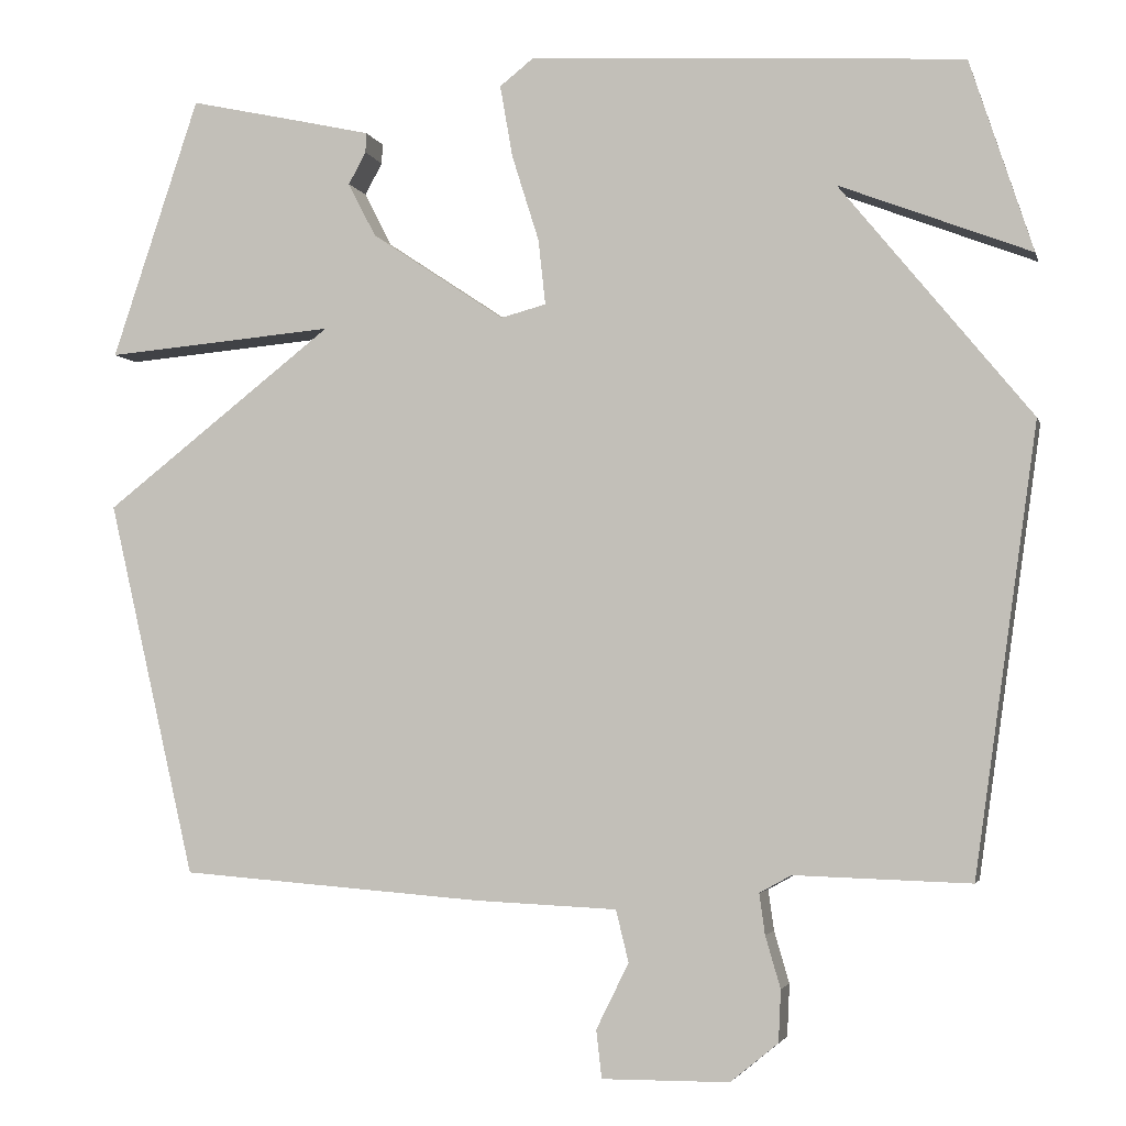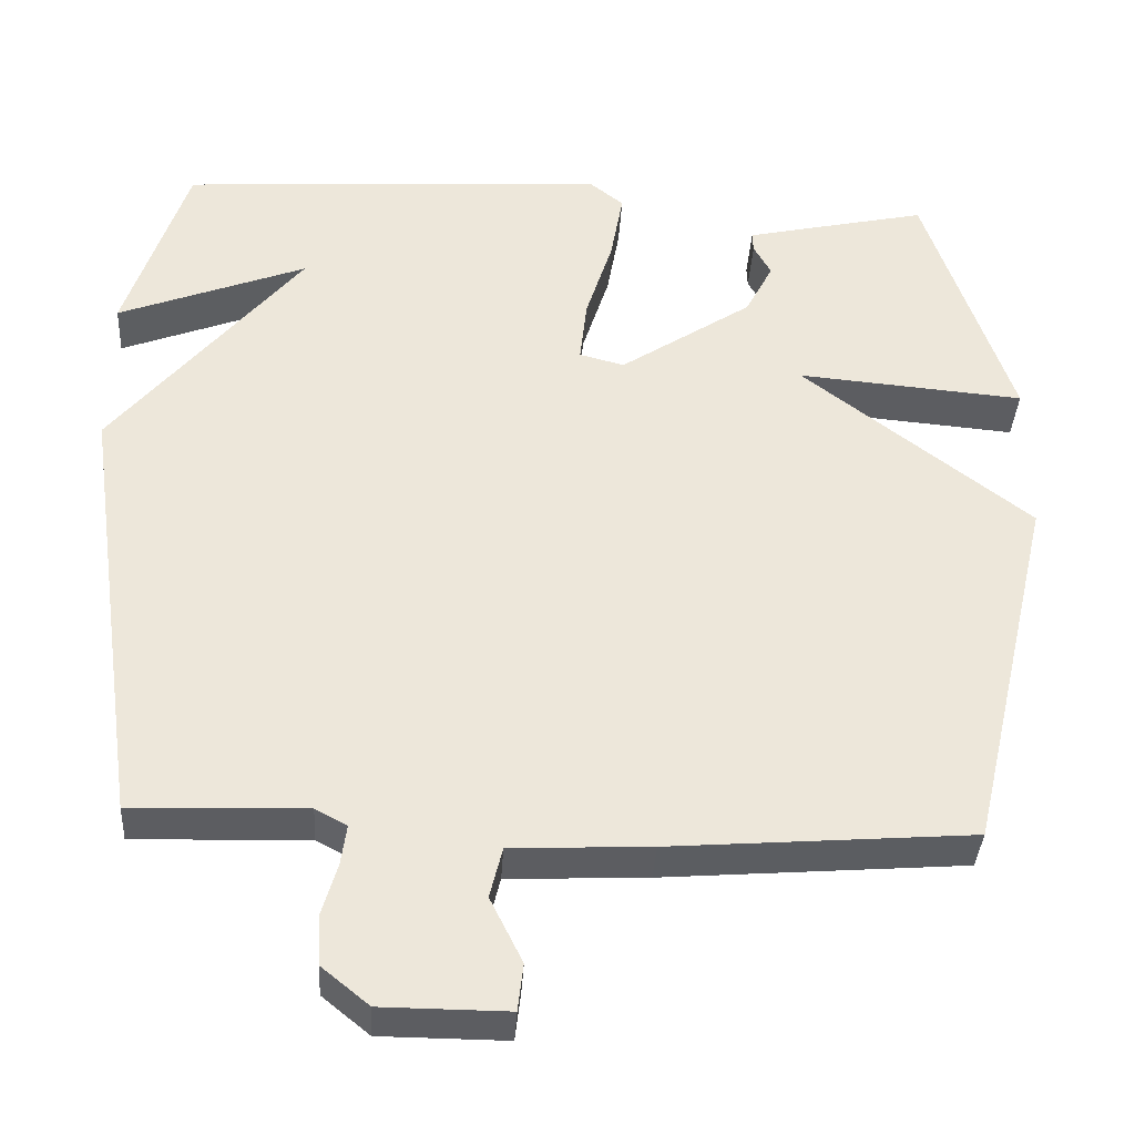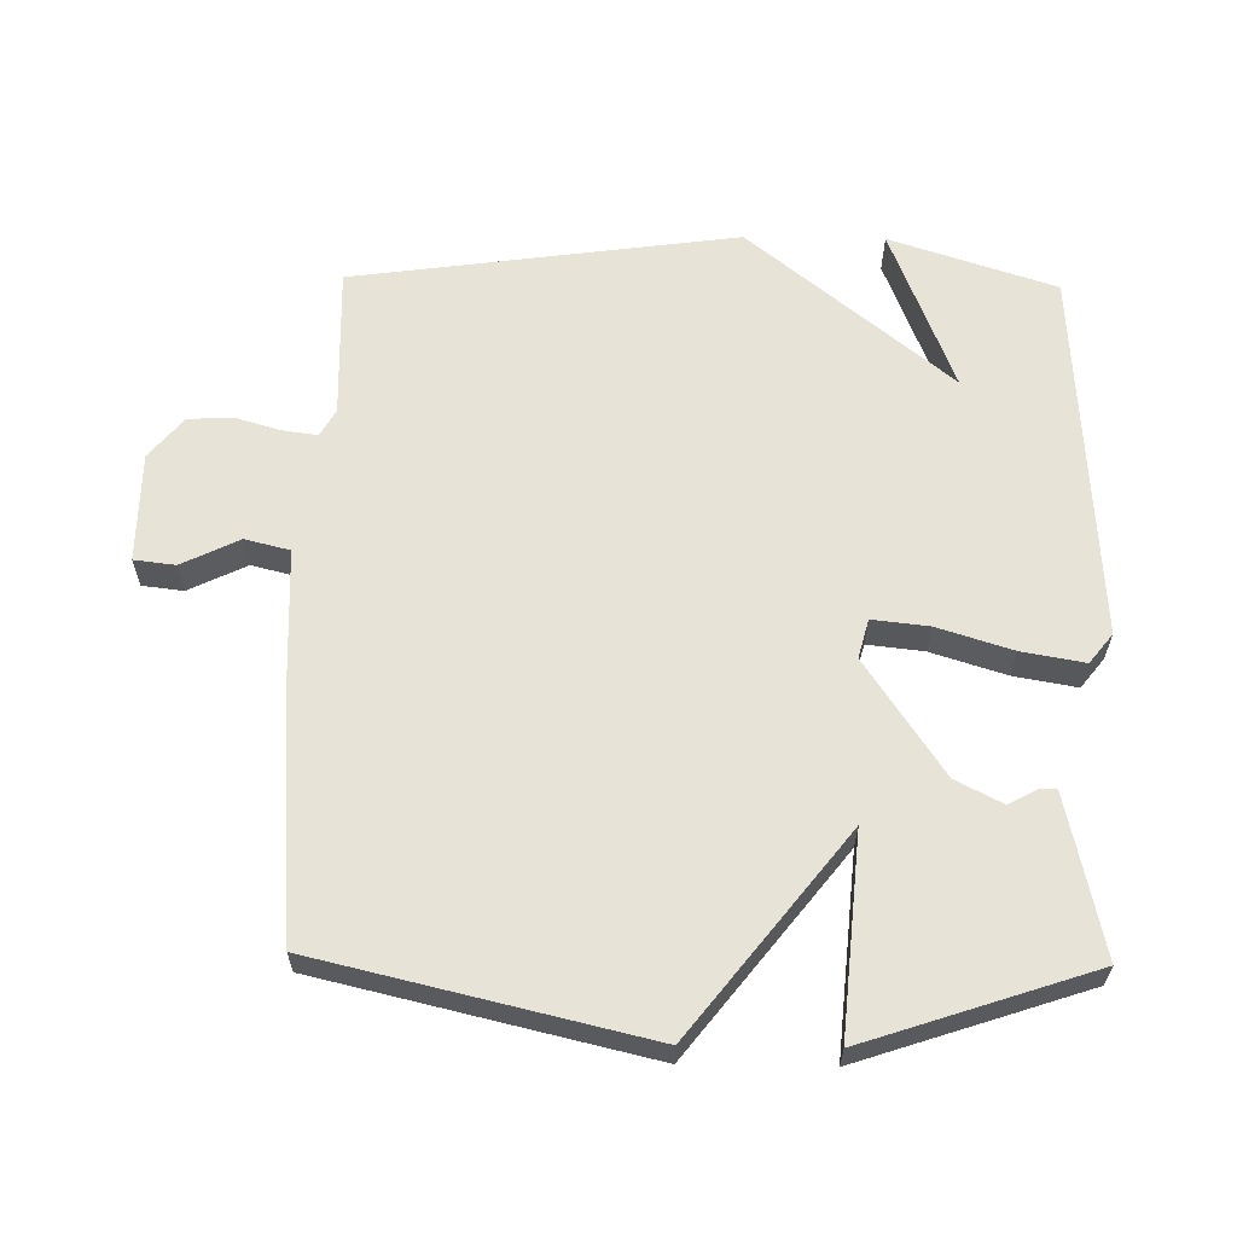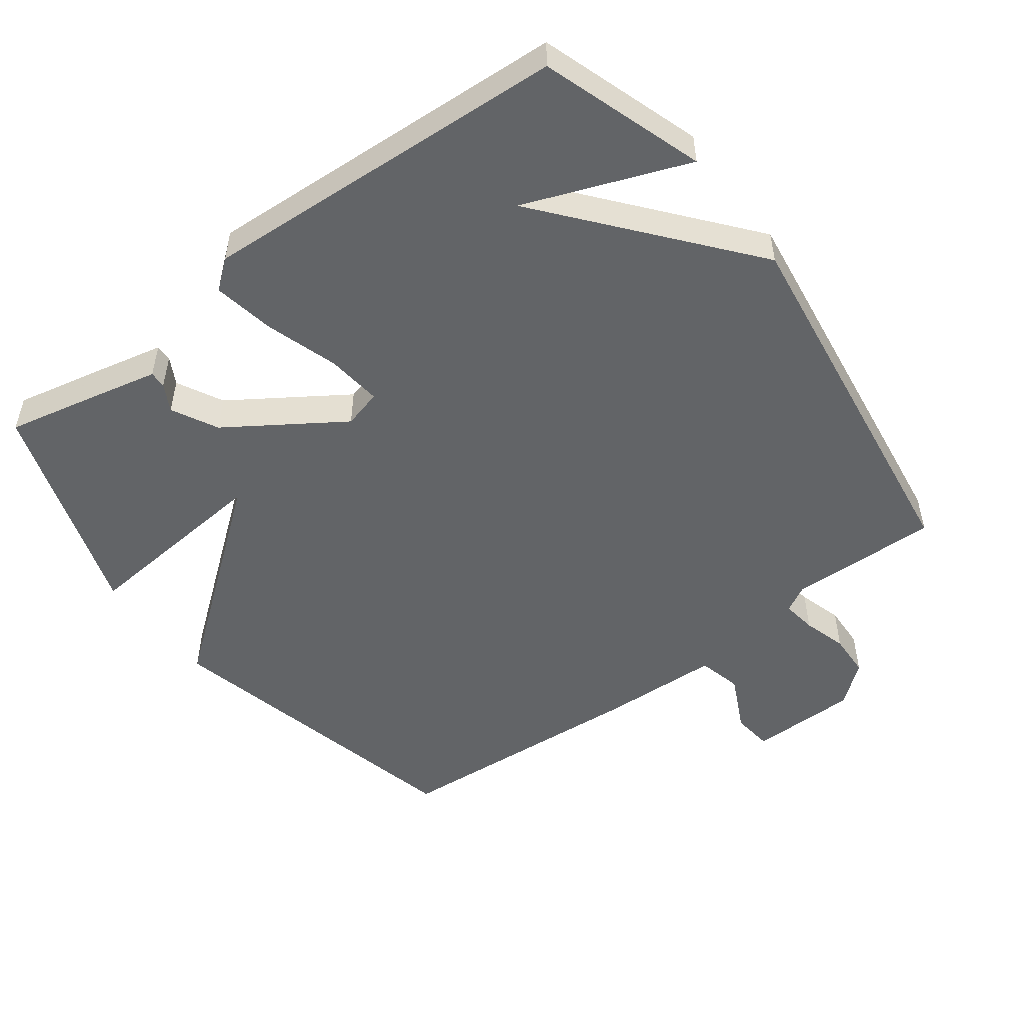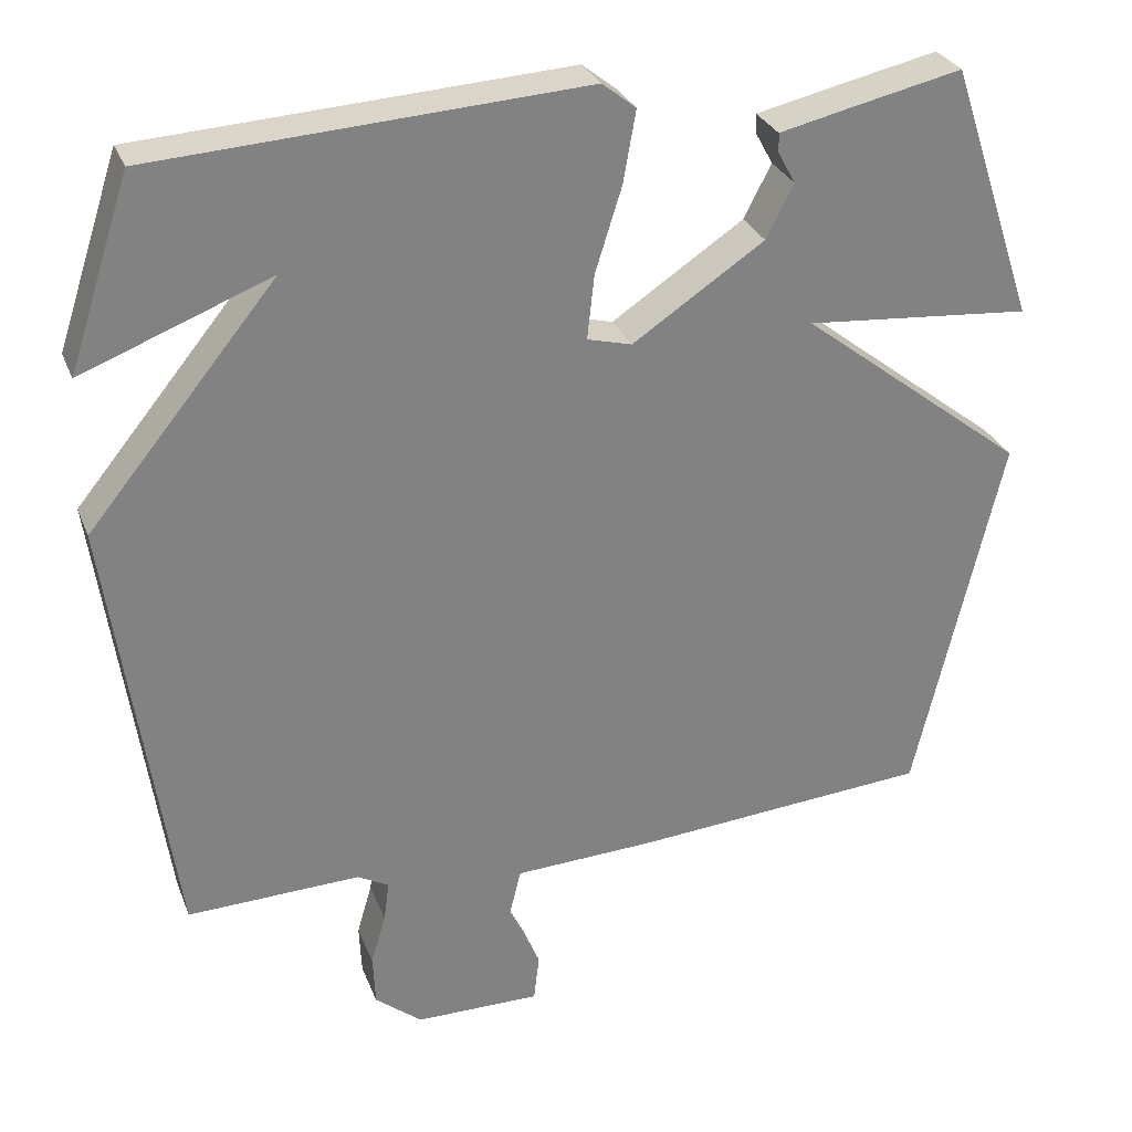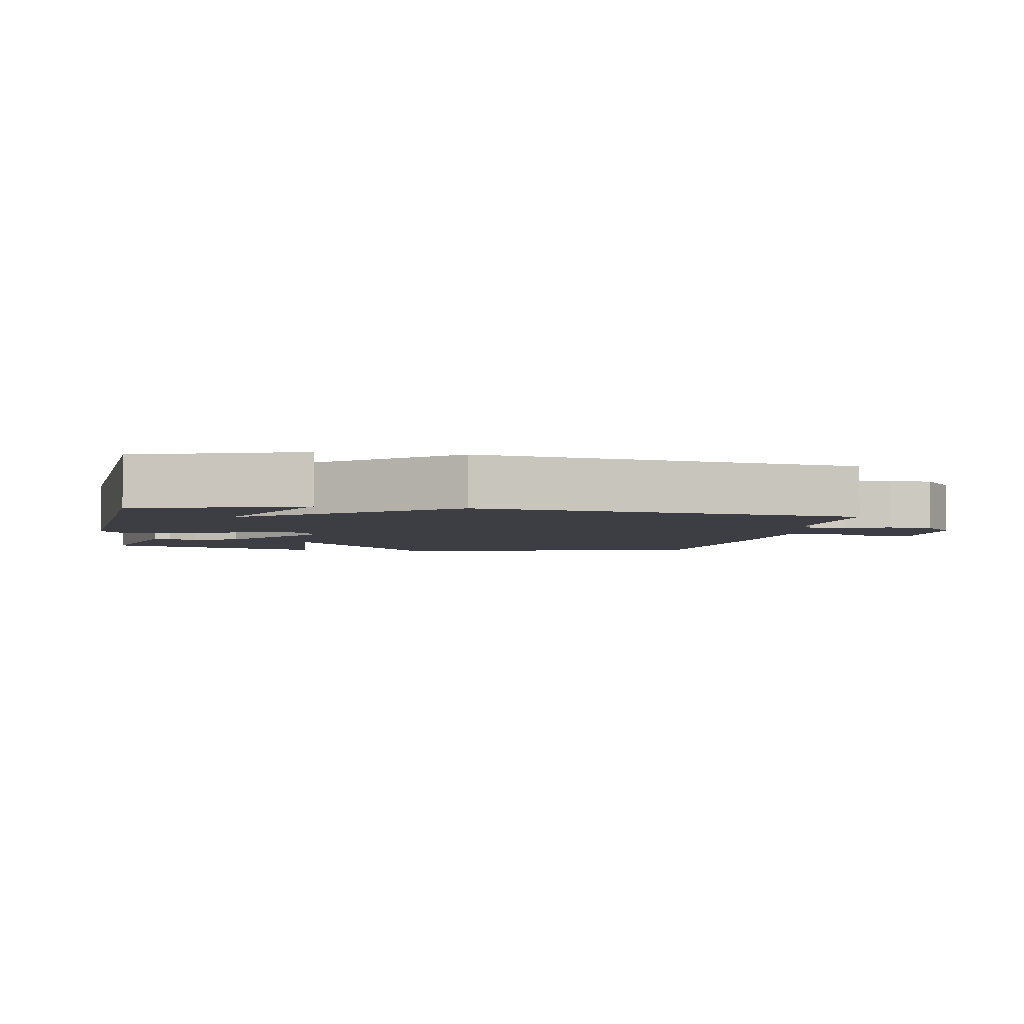
<metadata>
{"format":"obj","ext":"obj","renderer":"f3d","projection":"perspective","resolution":1024,"background":"white","views":[{"elev":-3.3,"azim":13.5,"up":"+Z"},{"elev":-36.9,"azim":176.6,"up":"+Z"},{"elev":61.7,"azim":-89.0,"up":"+Y"},{"elev":-51.1,"azim":37.0,"up":"+Y"},{"elev":29.2,"azim":161.2,"up":"+Z"},{"elev":-3.7,"azim":79.7,"up":"+Y"}]}
</metadata>
<code>
v 0.5 0.07 0.5
v 0.579 0.07 0.259
v 0.339 0.07 0.352
v 0.579 0.07 0.059
v 0.5 0.07 -0.5
v 0.279 0.07 -0.493
v 0.239 0.07 -0.515
v 0.246 0.07 -0.566
v 0.265 0.07 -0.631
v 0.262 0.07 -0.696
v 0.202 0.07 -0.745
v 0.042 0.07 -0.746
v 0.035 0.07 -0.686
v 0.076 0.07 -0.603
v 0.06 0.07 -0.538
v -0.117 0.07 -0.53
v -0.5 0.07 -0.5
v -0.61 0.07 -0.028
v -0.321 0.07 0.197
v -0.61 0.07 0.172
v -0.5 0.07 0.5
v -0.364 0.07 0.47
v -0.267 0.07 0.448
v -0.268 0.07 0.423
v -0.29 0.07 0.383
v -0.255 0.07 0.315
v -0.087 0.07 0.203
v -0.03 0.07 0.218
v -0.039 0.07 0.3
v -0.073 0.07 0.408
v -0.089 0.07 0.499
v -0.046 0.07 0.533
v 0.5 0 0.5
v 0.579 0 0.259
v 0.339 0 0.352
v 0.579 0 0.059
v 0.5 0 -0.5
v 0.279 0 -0.493
v 0.239 0 -0.515
v 0.246 0 -0.566
v 0.265 0 -0.631
v 0.262 0 -0.696
v 0.202 0 -0.745
v 0.042 0 -0.746
v 0.035 0 -0.686
v 0.076 0 -0.603
v 0.06 0 -0.538
v -0.117 0 -0.53
v -0.5 0 -0.5
v -0.61 0 -0.028
v -0.321 0 0.197
v -0.61 0 0.172
v -0.5 0 0.5
v -0.364 0 0.47
v -0.267 0 0.448
v -0.268 0 0.423
v -0.29 0 0.383
v -0.255 0 0.315
v -0.087 0 0.203
v -0.03 0 0.218
v -0.039 0 0.3
v -0.073 0 0.408
v -0.089 0 0.499
v -0.046 0 0.533
f 31 32 1
f 30 31 1
f 29 30 1
f 28 29 1
f 23 24 25
f 22 23 25
f 21 22 25
f 20 21 25
f 19 20 25 26
f 17 18 19
f 16 17 19
f 15 16 19
f 15 19 26 27
f 12 13 14
f 11 12 14
f 10 11 14
f 9 10 14
f 8 9 14
f 15 27 28
f 14 15 28
f 8 14 28
f 7 8 28
f 3 4 5 6
f 1 2 3
f 28 1 3
f 3 6 7 28
f 33 64 63
f 33 63 62
f 33 62 61
f 33 61 60
f 57 56 55
f 57 55 54
f 57 54 53
f 57 53 52
f 58 57 52 51
f 51 50 49
f 51 49 48
f 51 48 47
f 59 58 51 47
f 46 45 44
f 46 44 43
f 46 43 42
f 46 42 41
f 46 41 40
f 60 59 47
f 60 47 46
f 60 46 40
f 60 40 39
f 38 37 36 35
f 35 34 33
f 35 33 60
f 60 39 38 35
f 1 33 34 2
f 2 34 35 3
f 3 35 36 4
f 4 36 37 5
f 5 37 38 6
f 6 38 39 7
f 7 39 40 8
f 8 40 41 9
f 9 41 42 10
f 10 42 43 11
f 11 43 44 12
f 12 44 45 13
f 13 45 46 14
f 14 46 47 15
f 15 47 48 16
f 16 48 49 17
f 17 49 50 18
f 18 50 51 19
f 19 51 52 20
f 20 52 53 21
f 21 53 54 22
f 22 54 55 23
f 23 55 56 24
f 24 56 57 25
f 25 57 58 26
f 26 58 59 27
f 27 59 60 28
f 28 60 61 29
f 29 61 62 30
f 30 62 63 31
f 31 63 64 32
f 32 64 33 1

</code>
